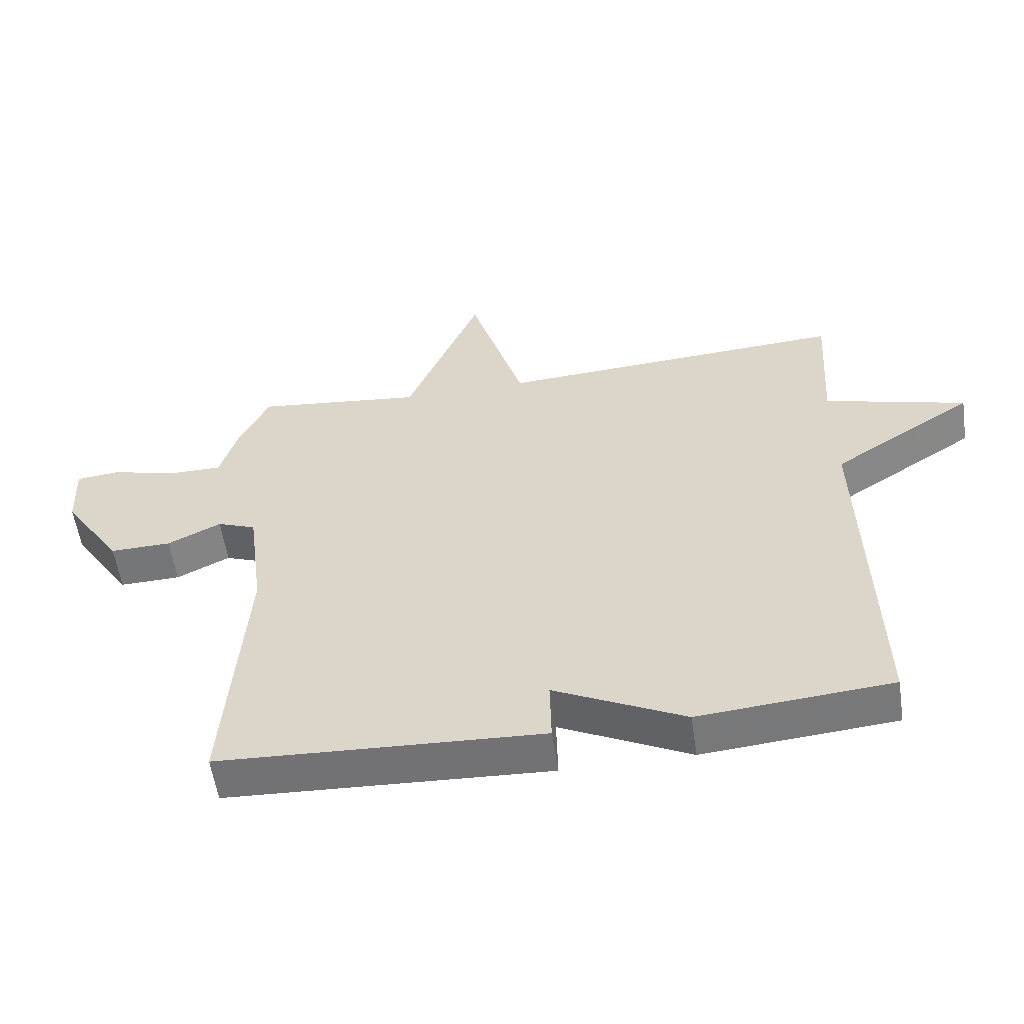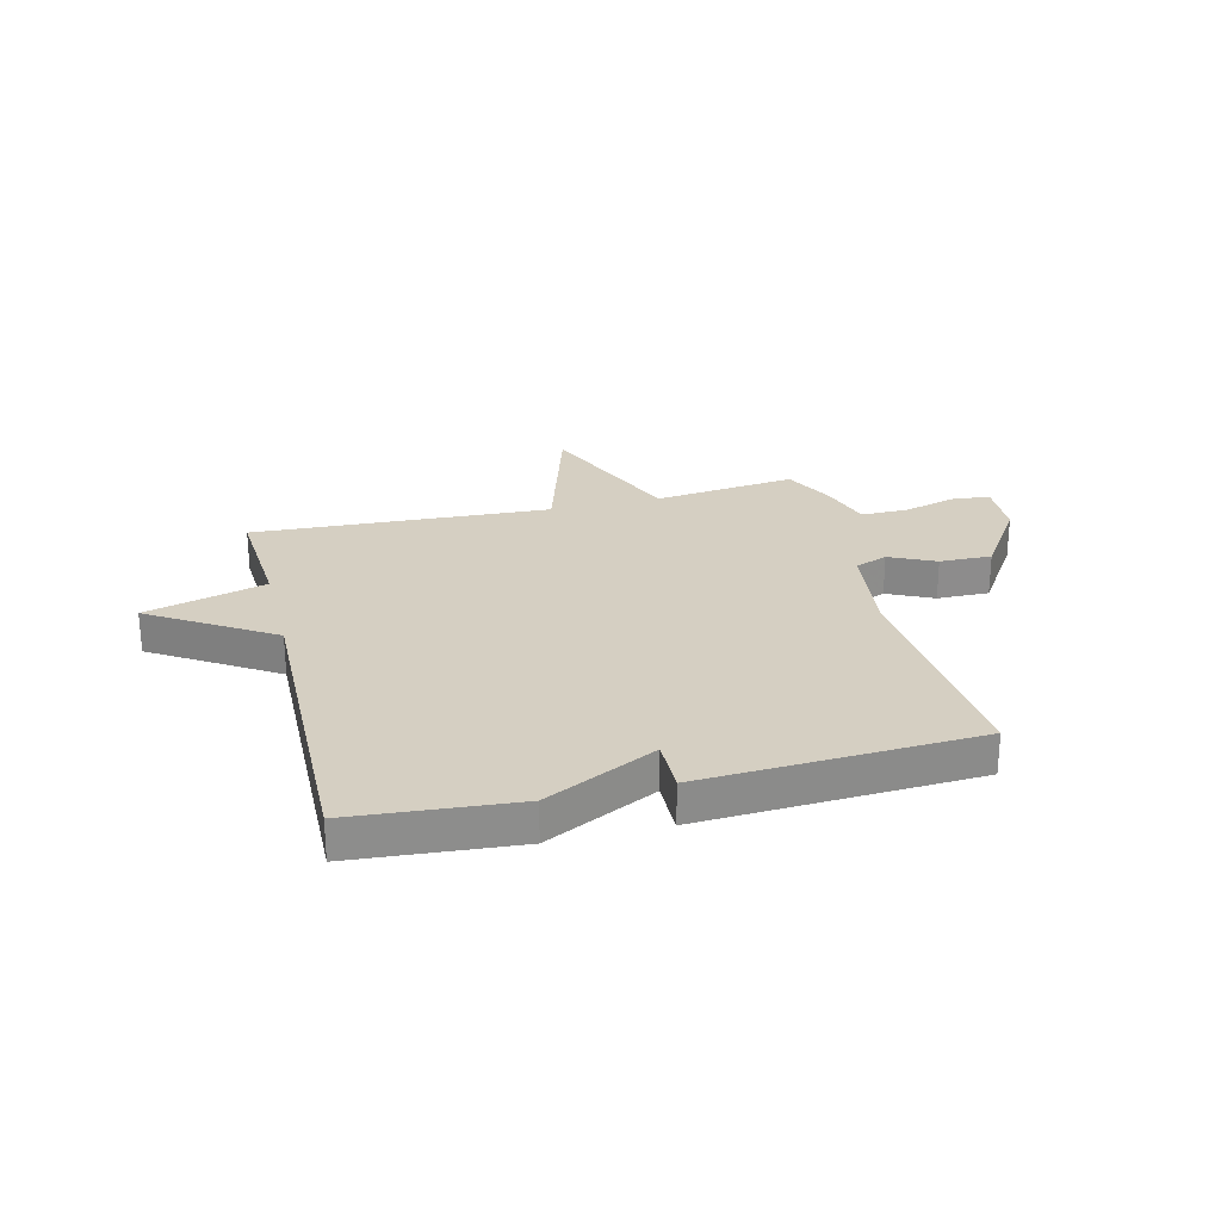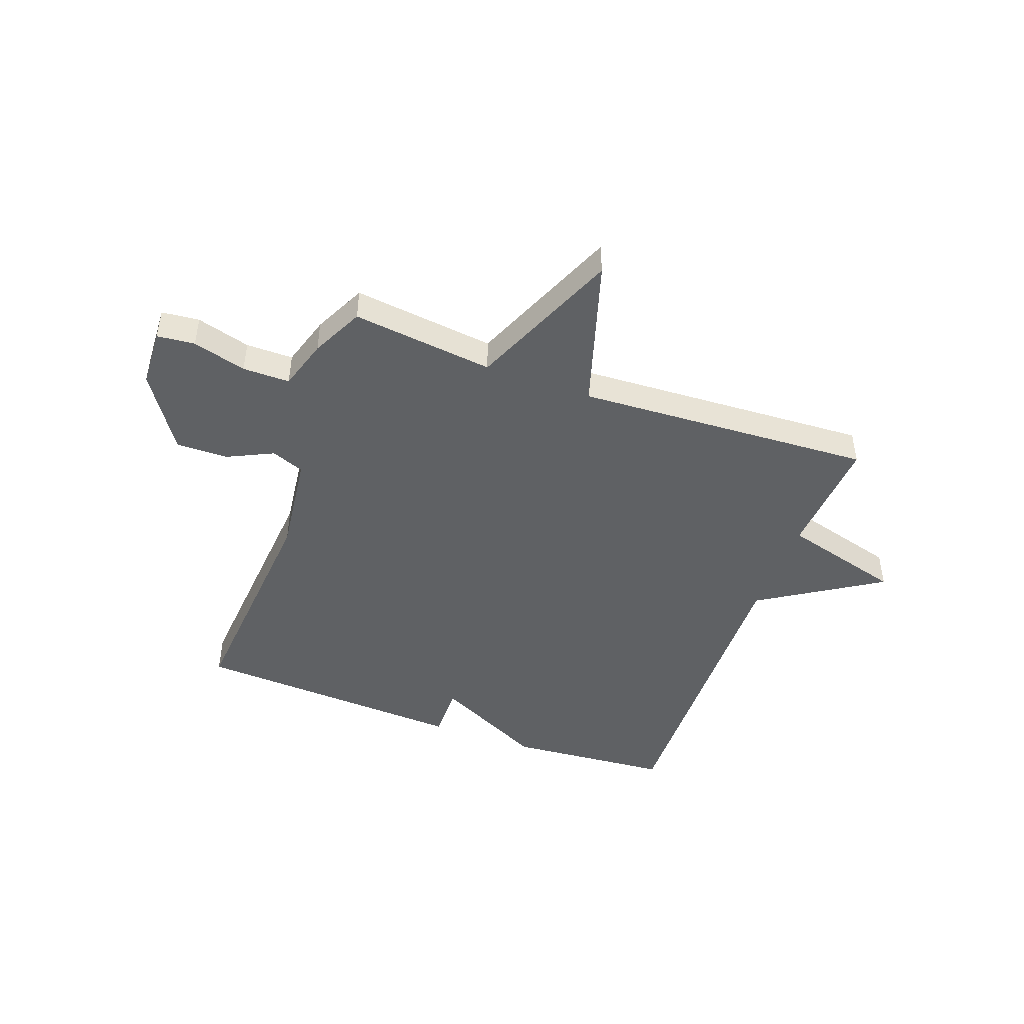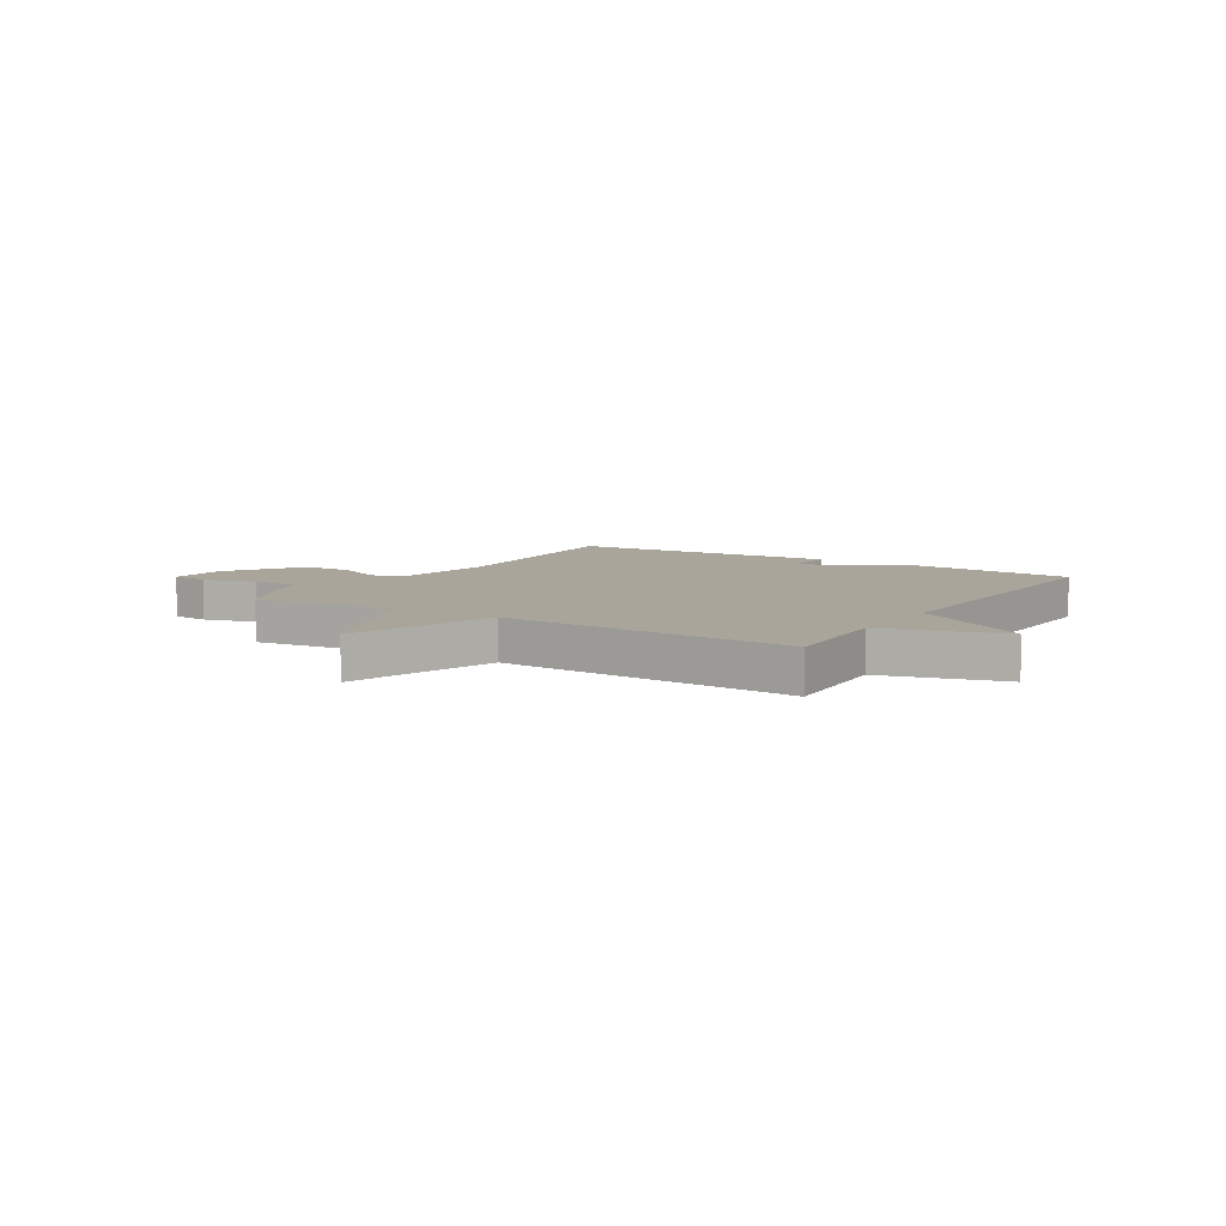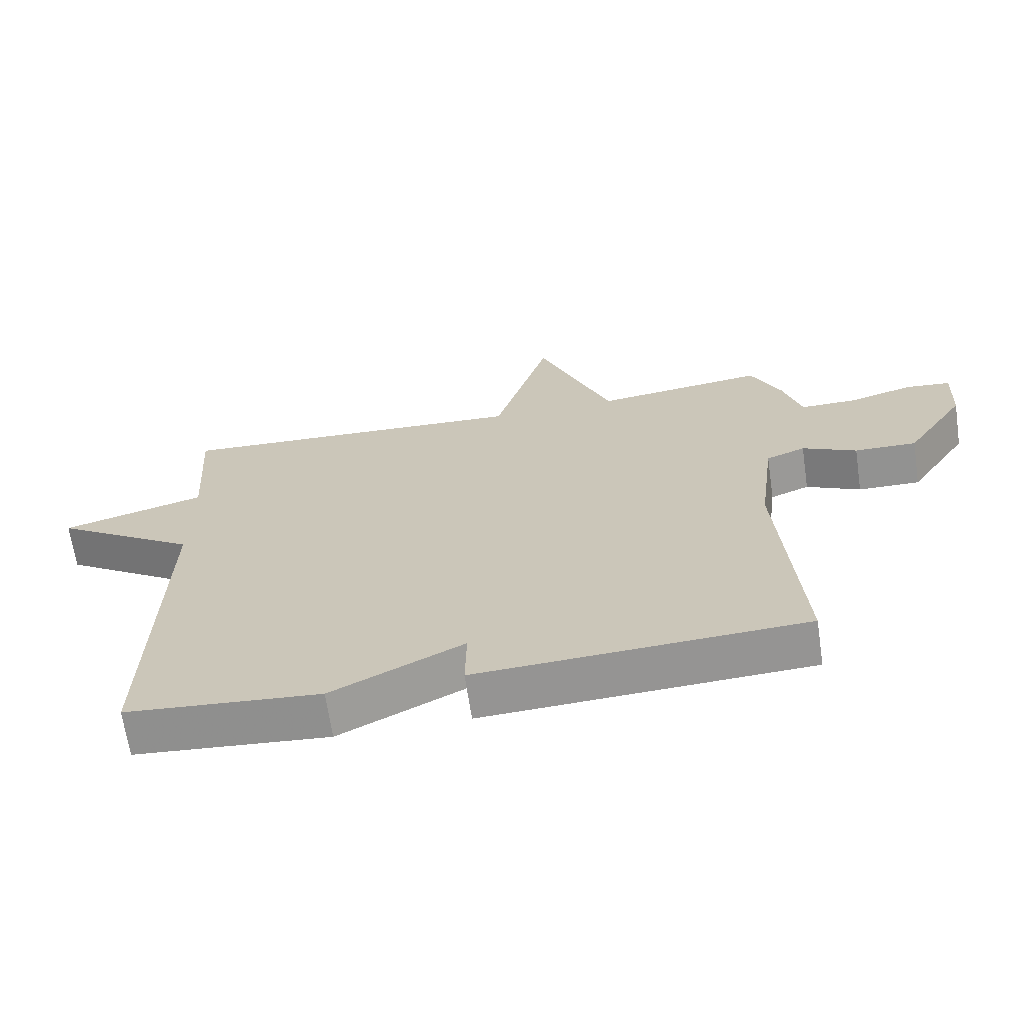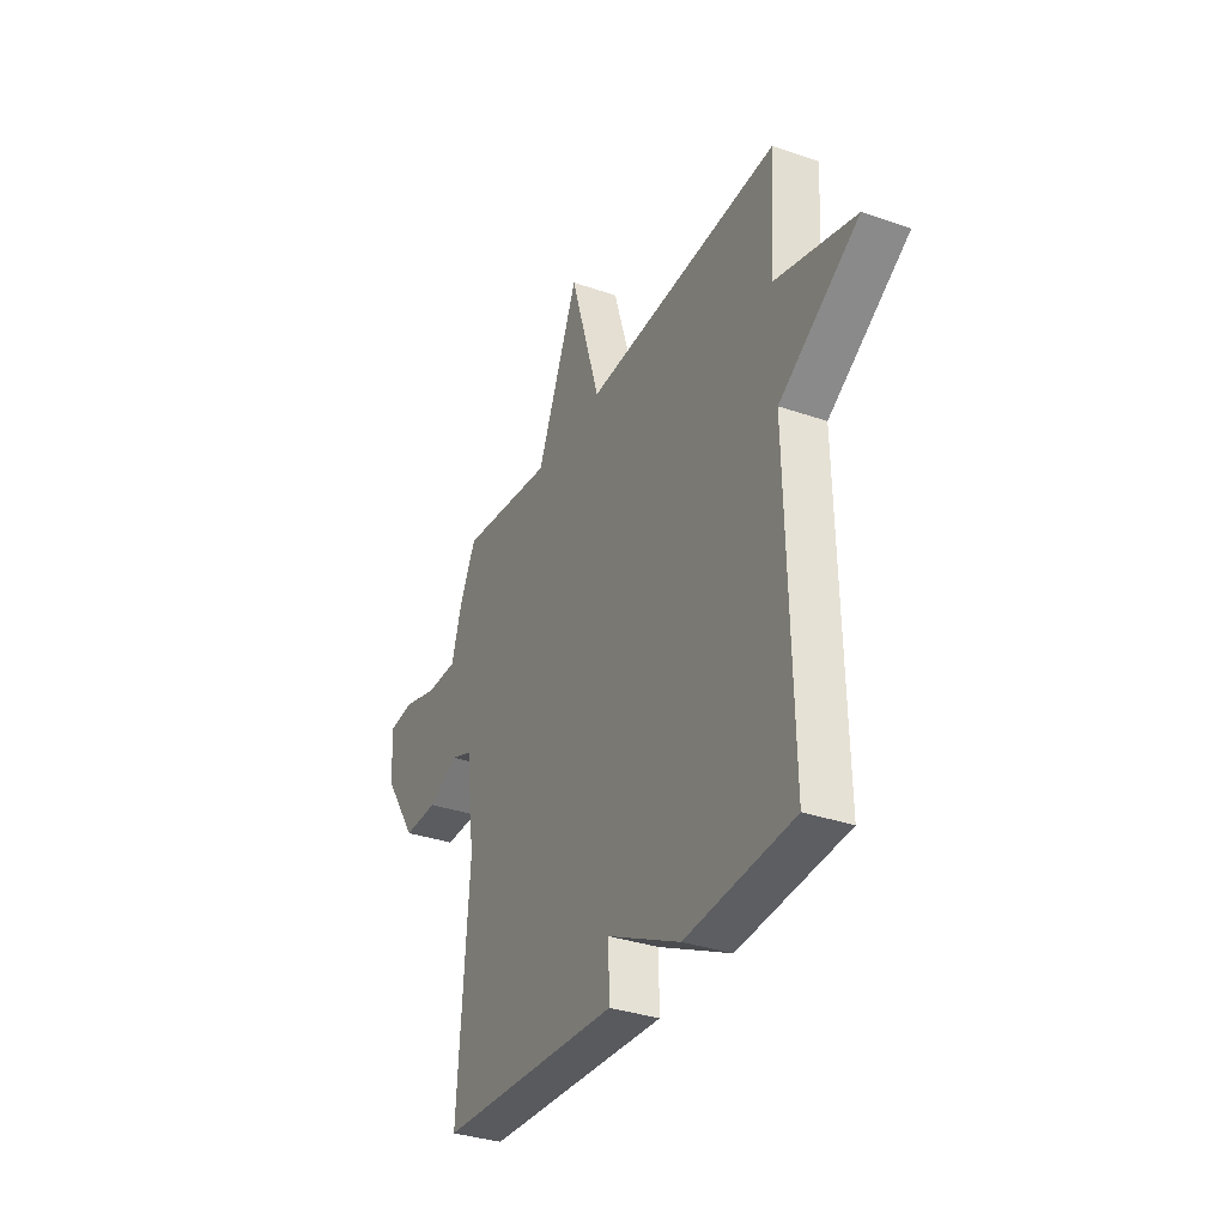
<metadata>
{"format":"obj","ext":"obj","renderer":"f3d","projection":"perspective","resolution":1024,"background":"white","views":[{"elev":-56.4,"azim":8.4,"up":"+Z"},{"elev":25.9,"azim":165.9,"up":"+Y"},{"elev":-46.4,"azim":-20.2,"up":"+Y"},{"elev":7.5,"azim":32.2,"up":"+Y"},{"elev":-66.5,"azim":-171.6,"up":"+Z"},{"elev":-33.5,"azim":64.6,"up":"+Z"}]}
</metadata>
<code>
v 0.5 0.07 0.5
v 0.486 0.07 0.279
v 0.706 0.07 0.219
v 0.486 0.07 0.079
v 0.5 0.07 -0.5
v 0.202 0.07 -0.525
v 0 0.07 -0.425
v 0.002 0.07 -0.525
v -0.5 0.07 -0.5
v -0.468 0.07 -0.078
v -0.492 0.07 0.107
v -0.552 0.07 0.13
v -0.635 0.07 0.09
v -0.73 0.07 0.088
v -0.822 0.07 0.226
v -0.827 0.07 0.332
v -0.758 0.07 0.339
v -0.66 0.07 0.312
v -0.574 0.07 0.312
v -0.546 0.07 0.405
v -0.5 0.07 0.5
v -0.241 0.07 0.47
v -0.126 0.07 0.746
v -0.041 0.07 0.47
v 0.5 0 0.5
v 0.486 0 0.279
v 0.706 0 0.219
v 0.486 0 0.079
v 0.5 0 -0.5
v 0.202 0 -0.525
v 0 0 -0.425
v 0.002 0 -0.525
v -0.5 0 -0.5
v -0.468 0 -0.078
v -0.492 0 0.107
v -0.552 0 0.13
v -0.635 0 0.09
v -0.73 0 0.088
v -0.822 0 0.226
v -0.827 0 0.332
v -0.758 0 0.339
v -0.66 0 0.312
v -0.574 0 0.312
v -0.546 0 0.405
v -0.5 0 0.5
v -0.241 0 0.47
v -0.126 0 0.746
v -0.041 0 0.47
f 22 23 24
f 19 20 21 22
f 19 22 24
f 16 17 18
f 15 16 18
f 14 15 18
f 13 14 18
f 12 13 18
f 11 12 18 19
f 7 8 9 10
f 7 10 11
f 6 7 11
f 5 6 11
f 4 5 11
f 4 11 19
f 3 4 19
f 2 3 19
f 1 2 19 24
f 48 47 46
f 46 45 44 43
f 48 46 43
f 42 41 40
f 42 40 39
f 42 39 38
f 42 38 37
f 42 37 36
f 43 42 36 35
f 34 33 32 31
f 35 34 31
f 35 31 30
f 35 30 29
f 35 29 28
f 43 35 28
f 43 28 27
f 43 27 26
f 48 43 26 25
f 1 25 26 2
f 2 26 27 3
f 3 27 28 4
f 4 28 29 5
f 5 29 30 6
f 6 30 31 7
f 7 31 32 8
f 8 32 33 9
f 9 33 34 10
f 10 34 35 11
f 11 35 36 12
f 12 36 37 13
f 13 37 38 14
f 14 38 39 15
f 15 39 40 16
f 16 40 41 17
f 17 41 42 18
f 18 42 43 19
f 19 43 44 20
f 20 44 45 21
f 21 45 46 22
f 22 46 47 23
f 23 47 48 24
f 24 48 25 1

</code>
